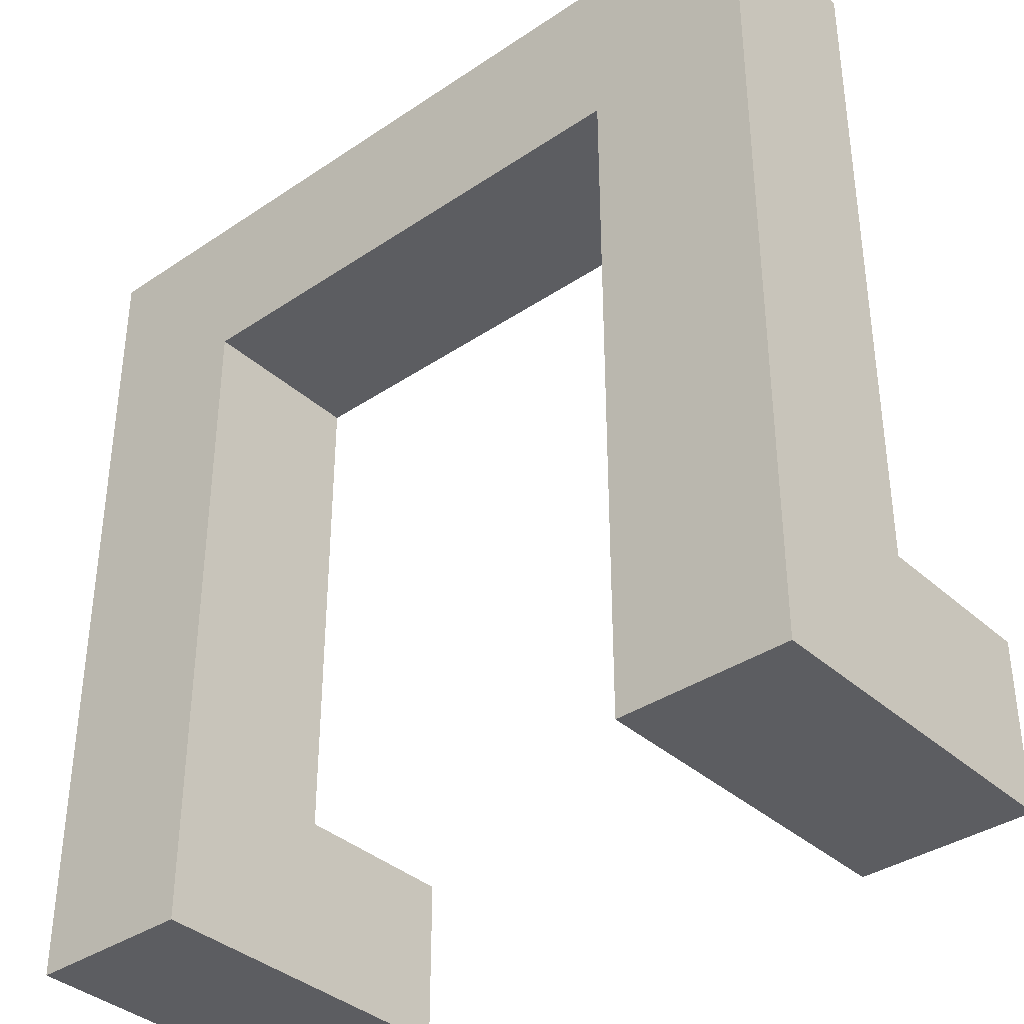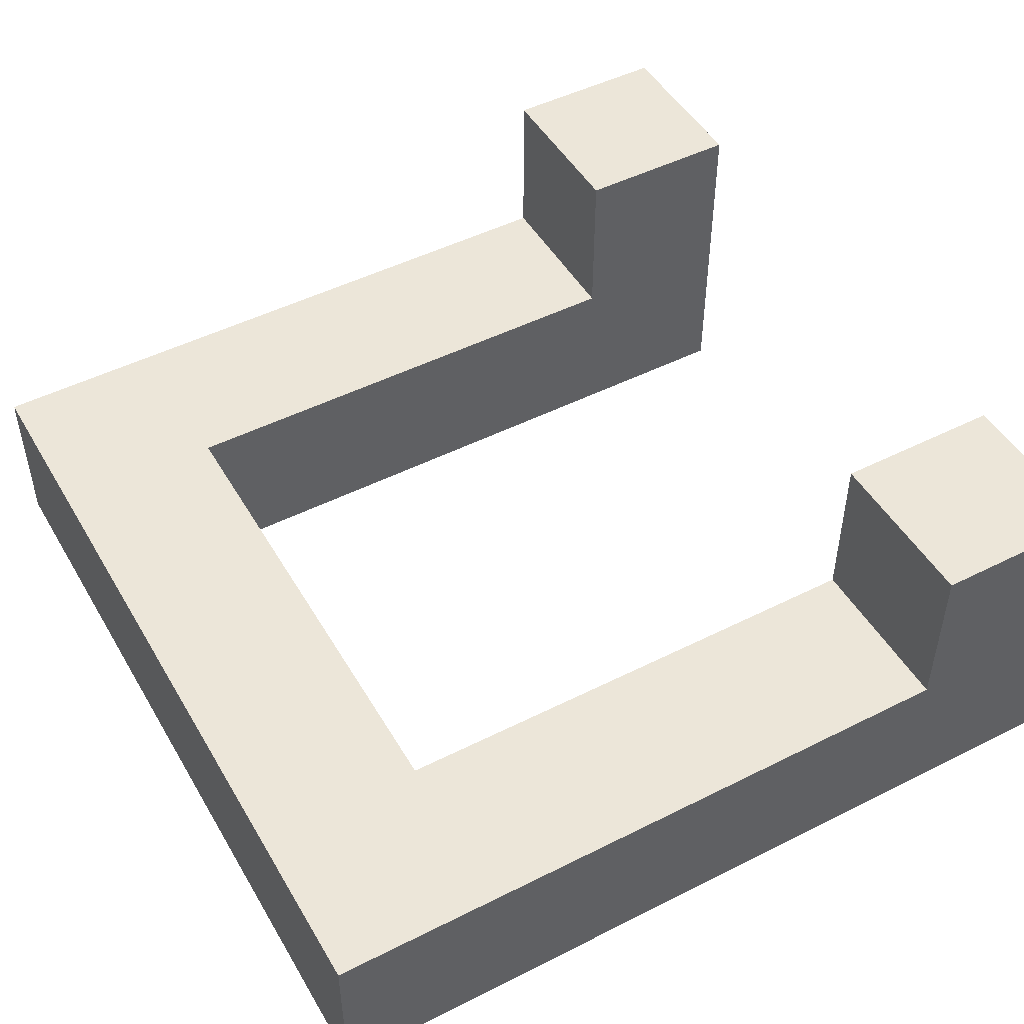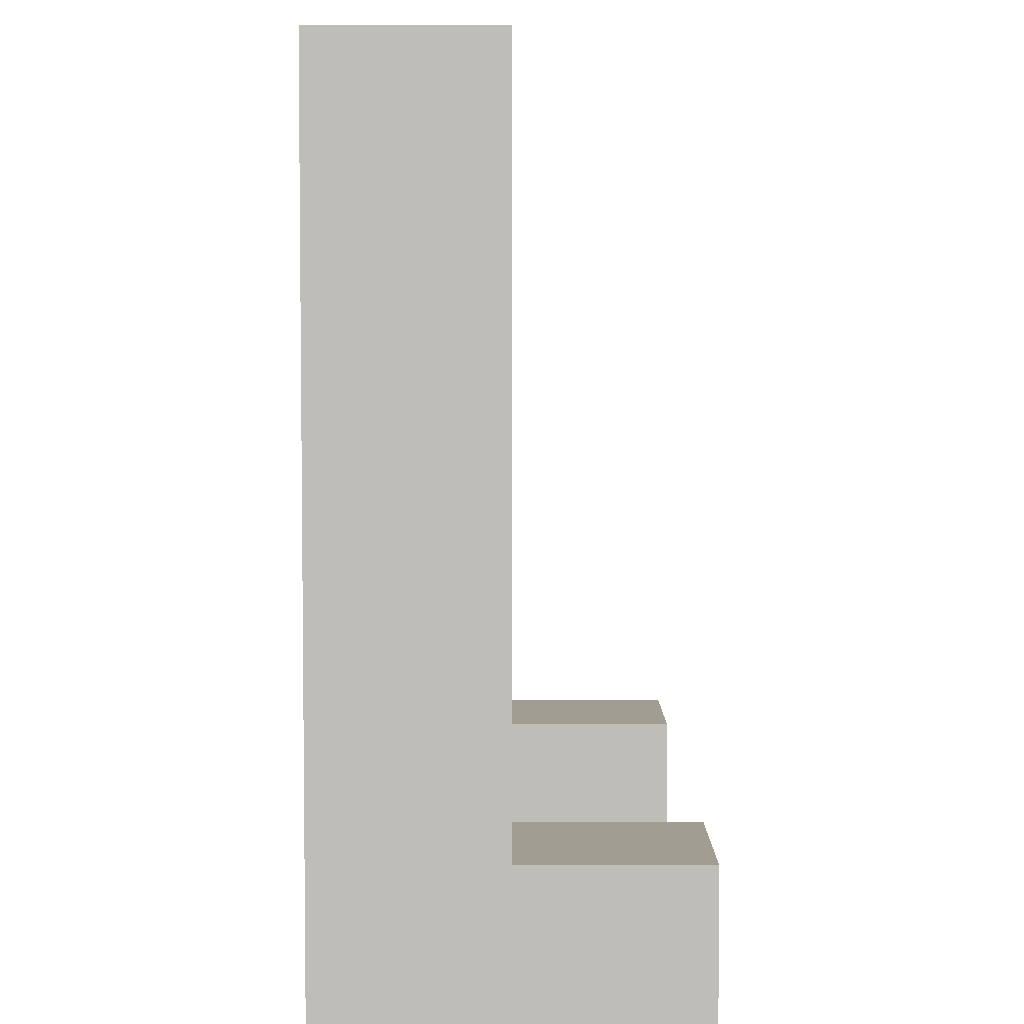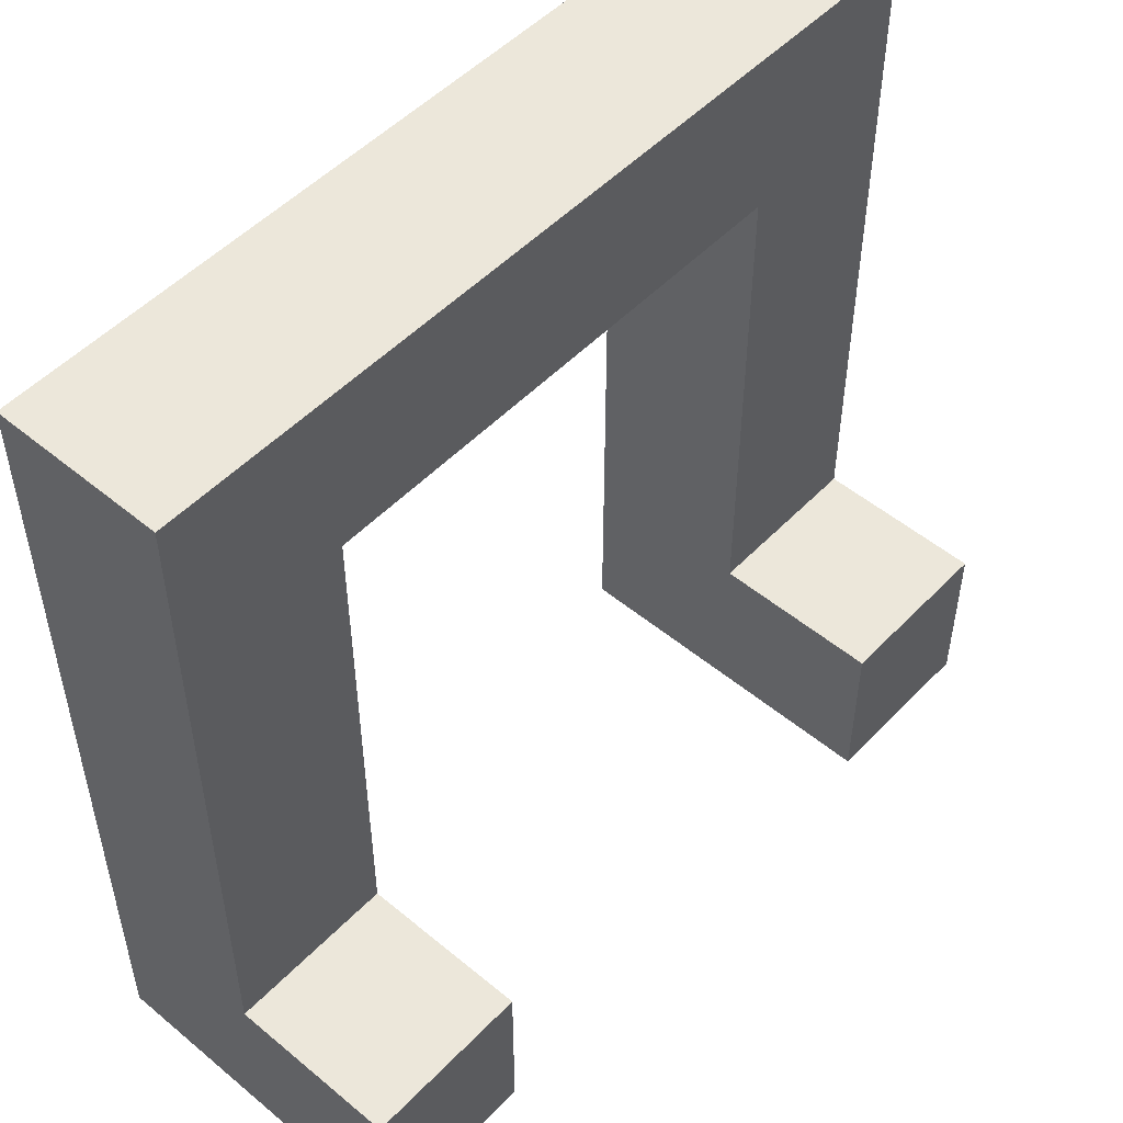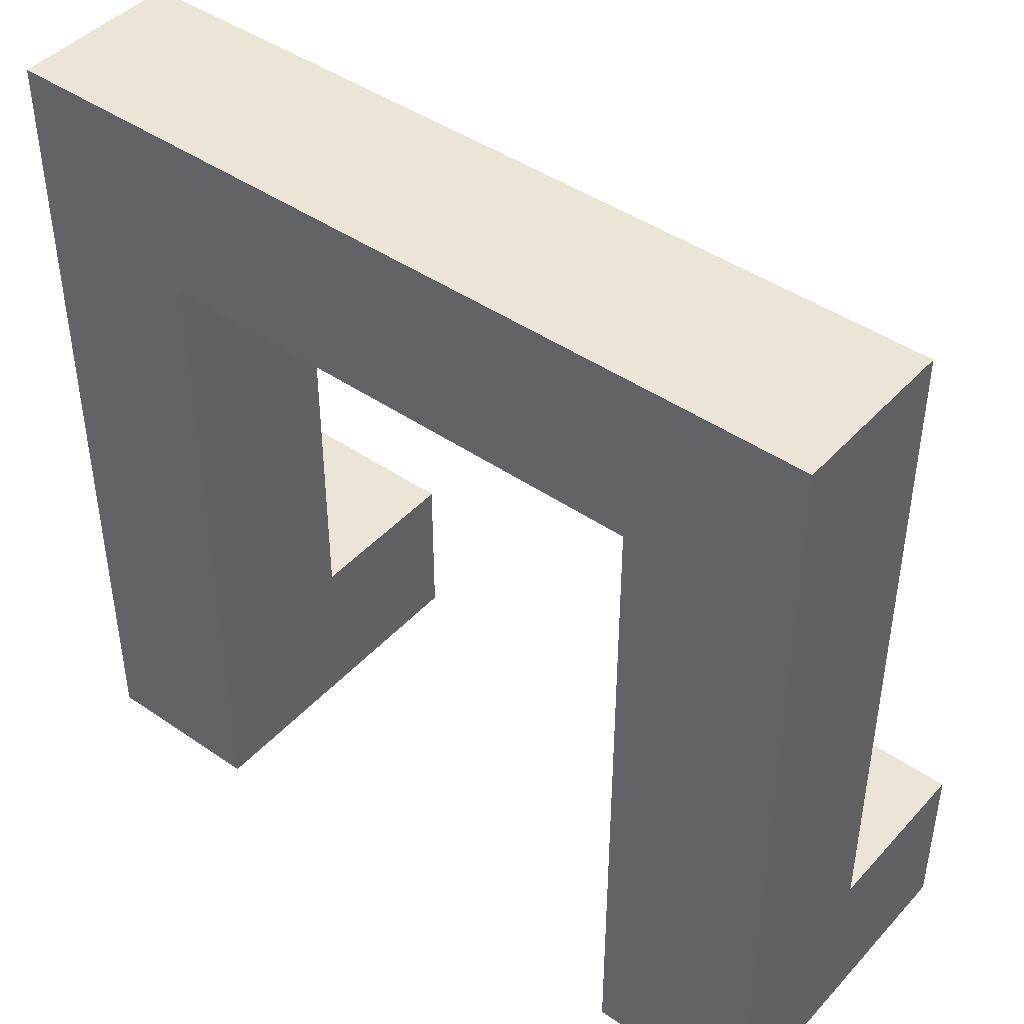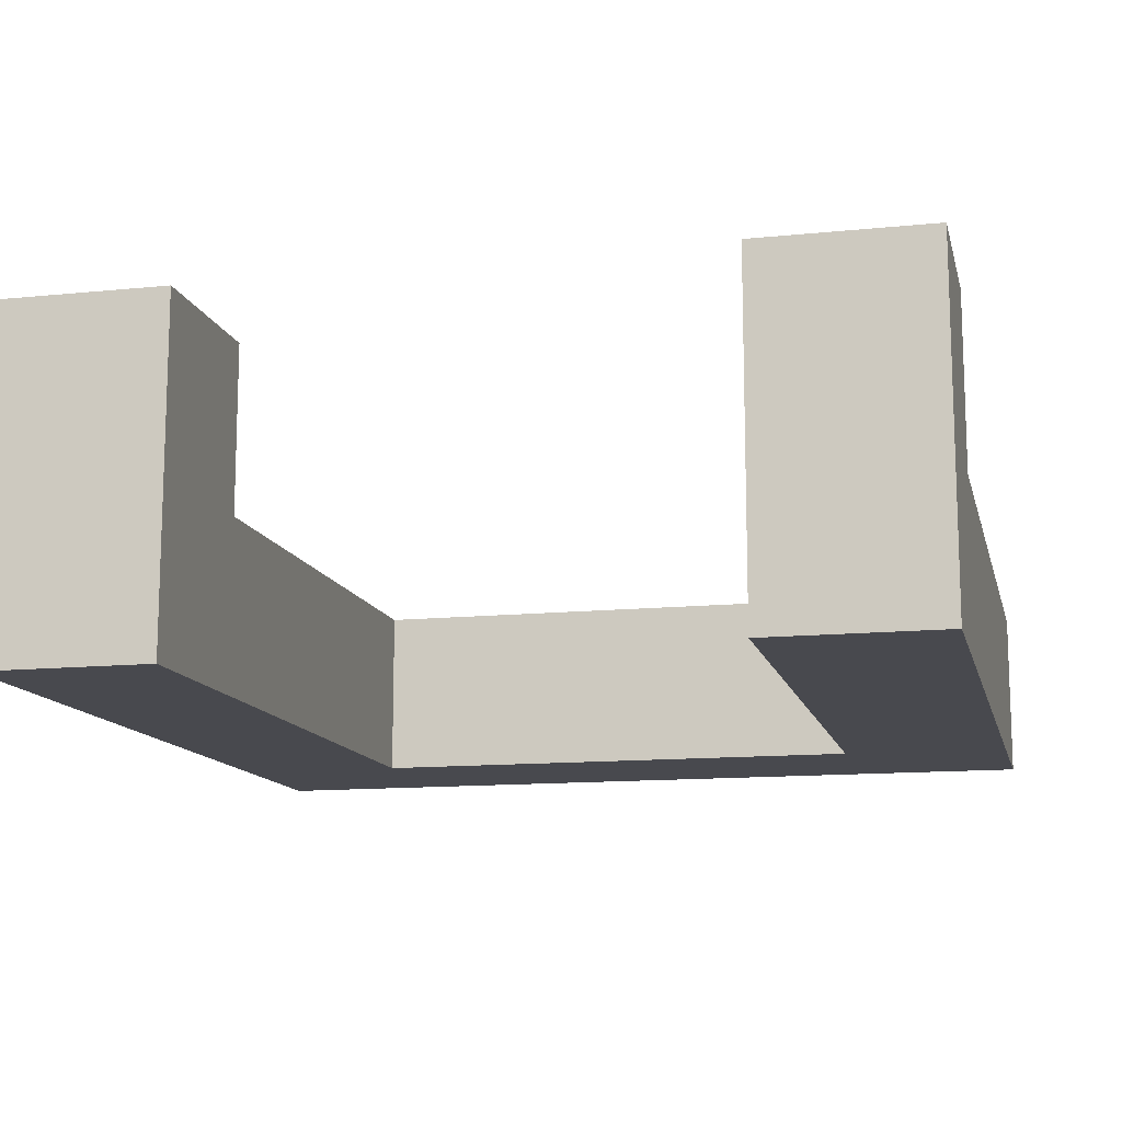
<metadata>
{"format":"obj","ext":"obj","renderer":"f3d","projection":"perspective","resolution":1024,"background":"white","views":[{"elev":-36.9,"azim":-139.0,"up":"+Y"},{"elev":48.6,"azim":-119.3,"up":"+Z"},{"elev":4.8,"azim":-90.0,"up":"+Y"},{"elev":51.2,"azim":-48.0,"up":"+Y"},{"elev":44.1,"azim":-141.1,"up":"+Y"},{"elev":-12.7,"azim":13.2,"up":"+Z"}]}
</metadata>
<code>
o PlayerLegsStraight
v -0.25 -0.075 0.11
v -0.25 -0.175 -0.09
v -0.25 -0.175 0.11
v -0.25 -0.075 0.01
v -0.25 -0.075 -0.09
v -0.25 0.325 0.01
v -0.25 0.325 -0.09
v 0.15 -0.075 0.11
v 0.15 -0.175 -0.09
v 0.15 -0.175 0.11
v 0.15 -0.075 0.01
v 0.15 -0.075 -0.09
v 0.15 0.225 0.01
v 0.15 0.225 -0.09
v -0.15 -0.175 0.11
v -0.15 -0.175 -0.09
v -0.15 -0.075 0.11
v -0.15 -0.075 0.01
v -0.15 -0.075 -0.09
v -0.15 0.225 0.01
v -0.15 0.225 -0.09
v 0.25 -0.175 0.11
v 0.25 -0.175 -0.09
v 0.25 -0.075 0.11
v 0.25 -0.075 0.01
v 0.25 -0.075 -0.09
v 0.25 0.325 0.01
v 0.25 0.325 -0.09
v -0.15 -0.175 0.11
v -0.25 -0.075 0.11
v -0.25 -0.175 0.11
v -0.15 -0.075 0.11
v 0.25 -0.175 0.11
v 0.15 -0.075 0.11
v 0.15 -0.175 0.11
v 0.25 -0.075 0.11
v -0.15 -0.075 0.01
v -0.25 0.325 0.01
v -0.25 -0.075 0.01
v -0.15 0.225 0.01
v 0.15 0.225 0.01
v 0.25 -0.075 0.01
v 0.15 -0.075 0.01
v 0.25 0.325 0.01
v -0.25 -0.175 -0.09
v -0.25 -0.075 -0.09
v -0.15 -0.175 -0.09
v -0.25 0.325 -0.09
v -0.15 -0.075 -0.09
v -0.15 0.225 -0.09
v 0.15 0.225 -0.09
v 0.15 -0.175 -0.09
v 0.15 -0.075 -0.09
v 0.25 -0.175 -0.09
v 0.25 -0.075 -0.09
v 0.25 0.325 -0.09
v -0.25 -0.175 -0.09
v -0.15 -0.175 0.11
v -0.25 -0.175 0.11
v -0.15 -0.175 -0.09
v 0.15 -0.175 -0.09
v 0.25 -0.175 0.11
v 0.15 -0.175 0.11
v 0.25 -0.175 -0.09
v -0.15 0.225 -0.09
v 0.15 0.225 0.01
v -0.15 0.225 0.01
v 0.15 0.225 -0.09
v -0.25 -0.075 0.11
v -0.15 -0.075 0.11
v -0.25 -0.075 0.01
v -0.15 -0.075 0.01
v 0.15 -0.075 0.11
v 0.25 -0.075 0.11
v 0.15 -0.075 0.01
v 0.25 -0.075 0.01
v -0.25 0.325 0.01
v 0.25 0.325 0.01
v -0.25 0.325 -0.09
v 0.25 0.325 -0.09
f 1 2 3
f 4 2 1
f 5 2 4
f 6 5 4
f 7 5 6
f 8 9 10
f 11 9 8
f 12 9 11
f 13 12 11
f 14 12 13
f 15 16 17
f 17 16 18
f 18 16 19
f 18 19 20
f 20 19 21
f 22 23 24
f 24 23 25
f 25 23 26
f 25 26 27
f 27 26 28
f 29 30 31
f 32 30 29
f 33 34 35
f 36 34 33
f 37 38 39
f 40 38 37
f 41 38 40
f 42 41 43
f 44 38 41
f 44 41 42
f 45 46 47
f 46 48 49
f 47 46 49
f 49 48 50
f 50 48 51
f 52 53 54
f 53 51 55
f 54 53 55
f 51 48 56
f 55 51 56
f 57 58 59
f 60 58 57
f 61 62 63
f 64 62 61
f 65 66 67
f 68 66 65
f 69 70 71
f 71 70 72
f 73 74 75
f 75 74 76
f 77 78 79
f 79 78 80

</code>
